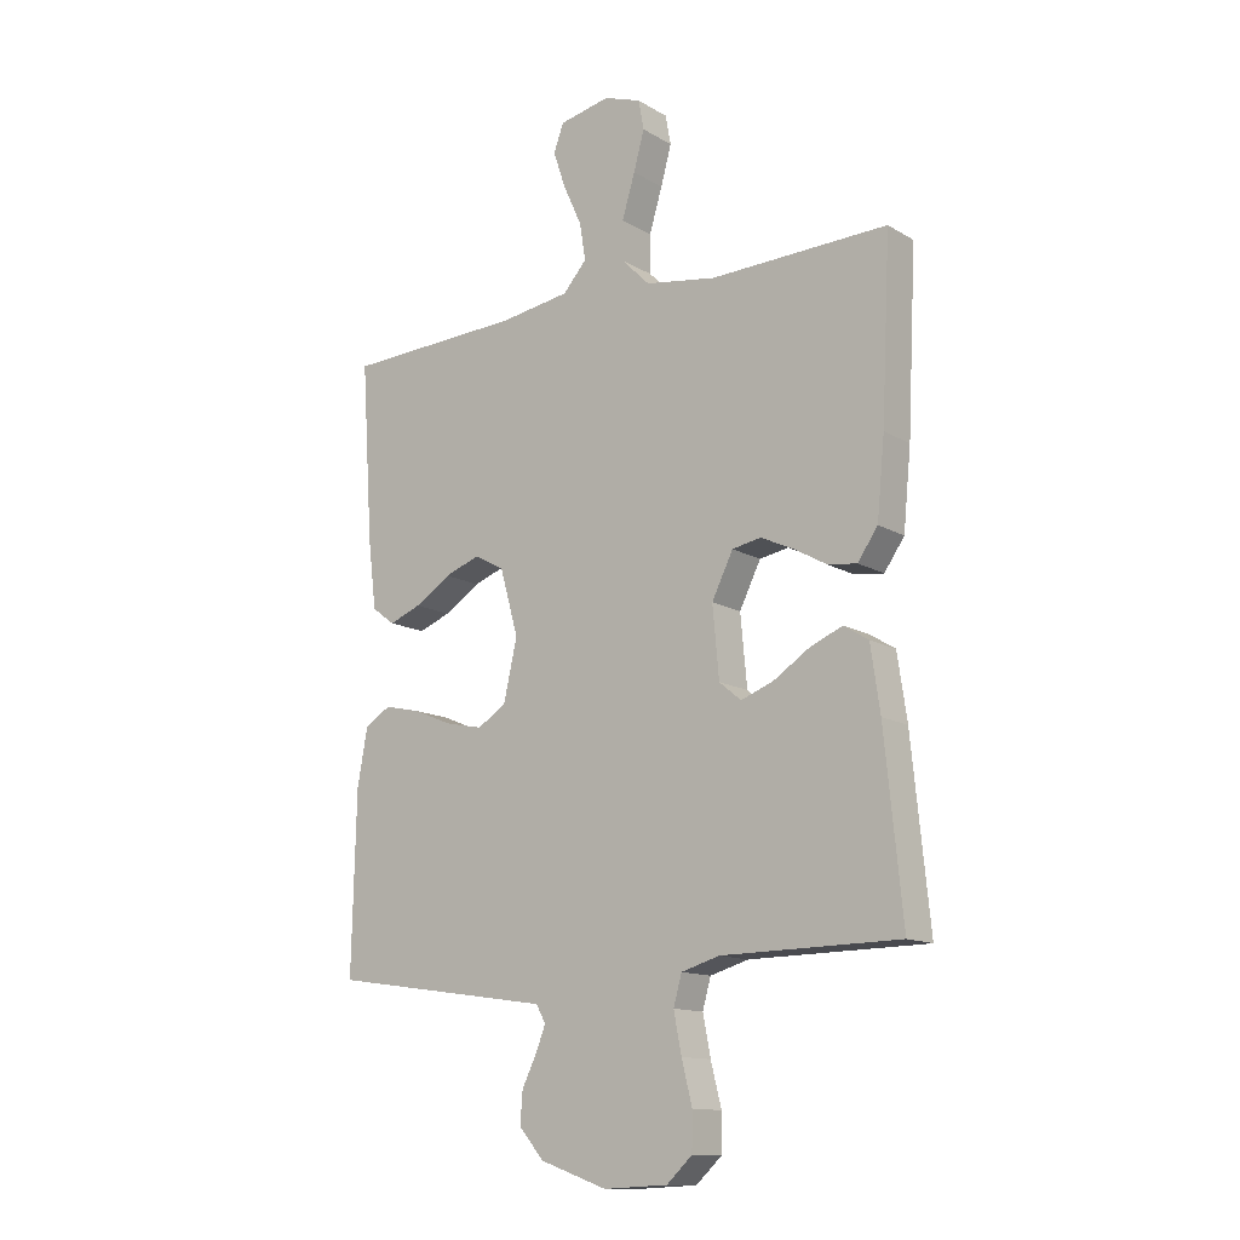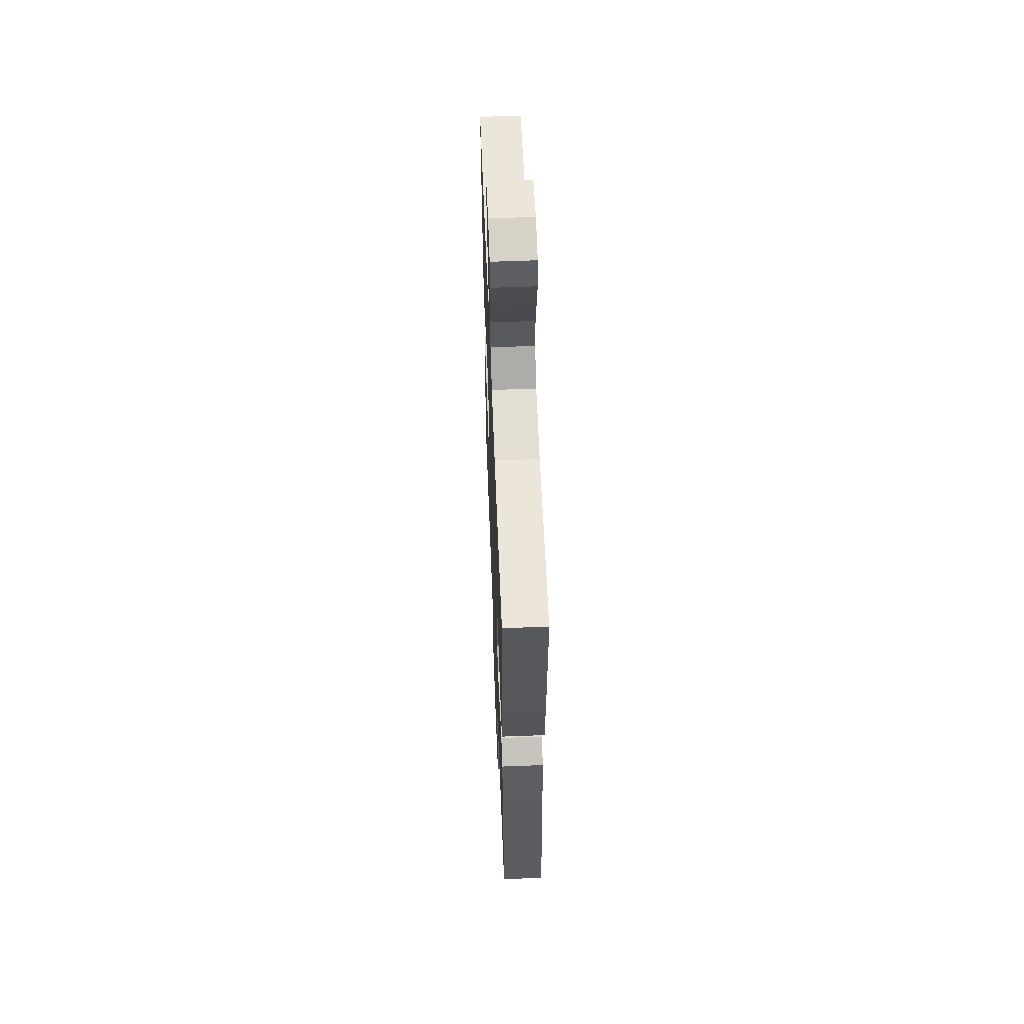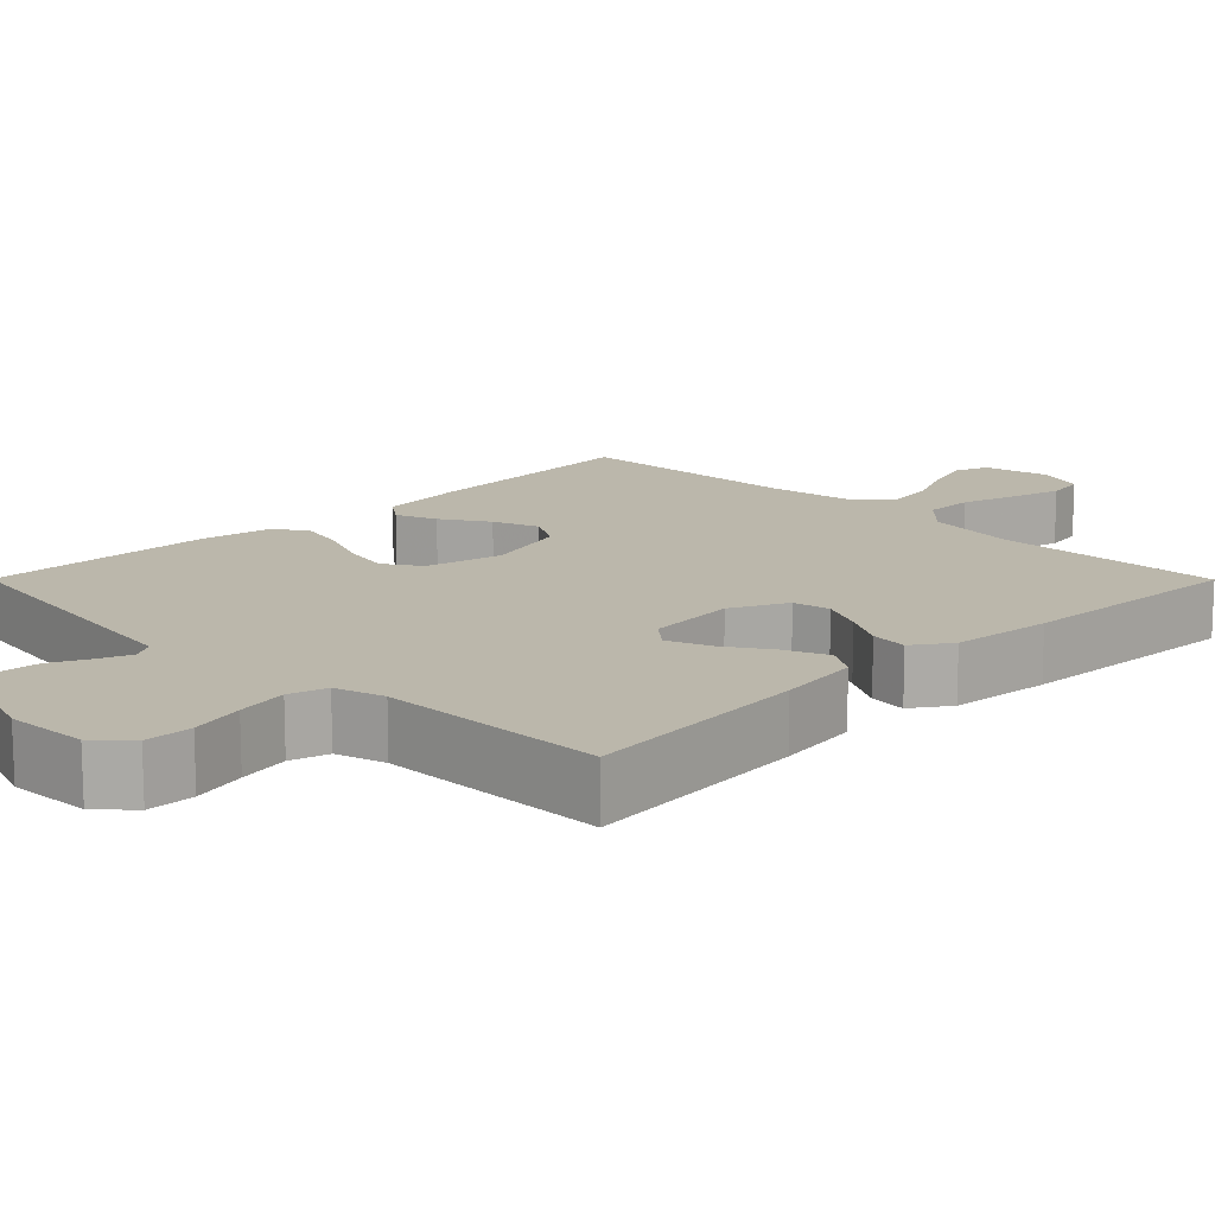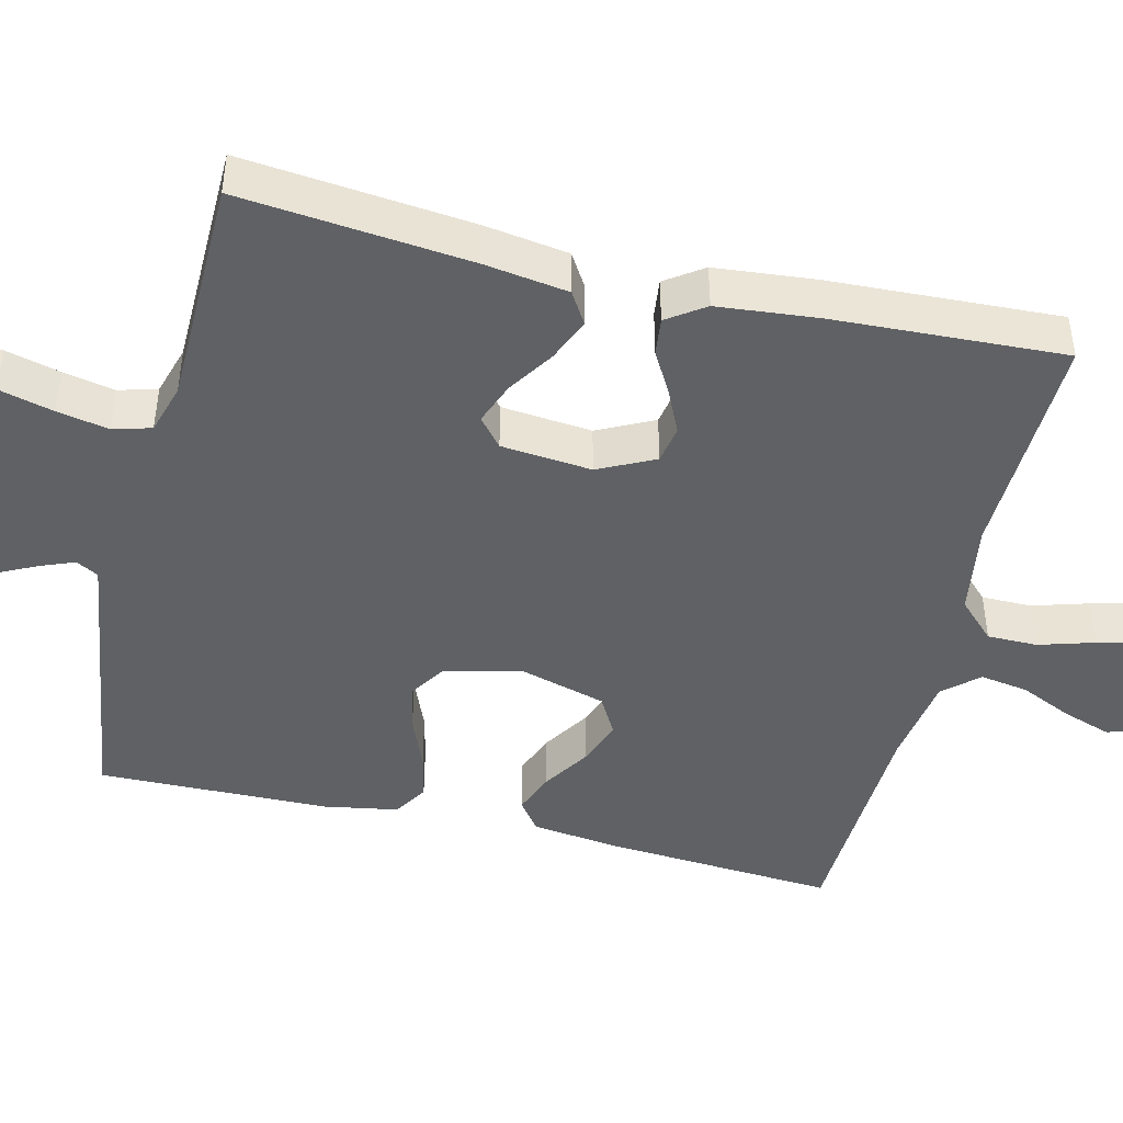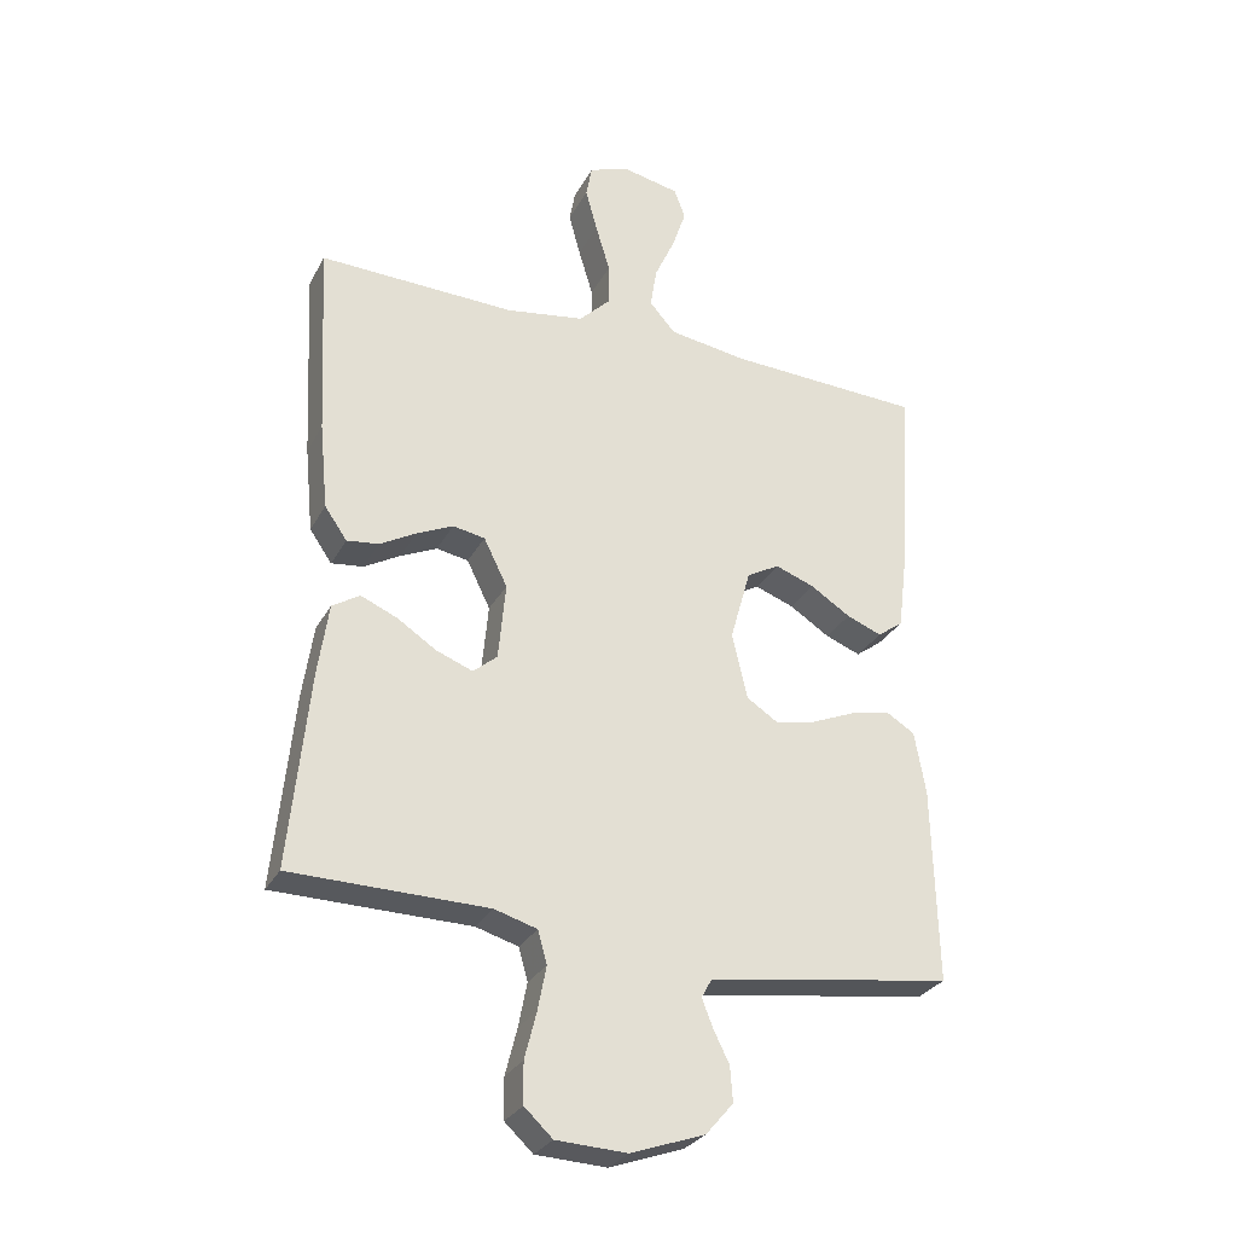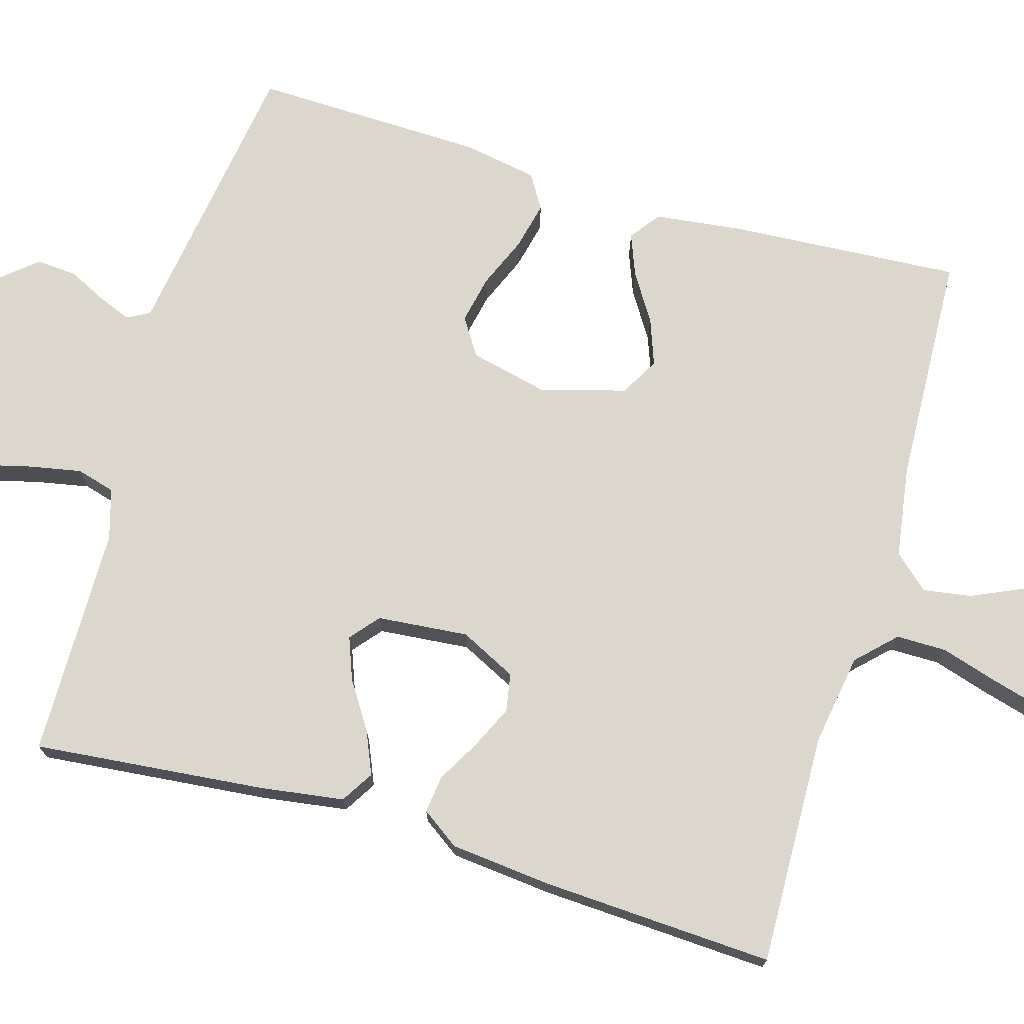
<metadata>
{"format":"obj","ext":"obj","renderer":"f3d","projection":"perspective","resolution":1024,"background":"white","views":[{"elev":-13.2,"azim":-142.6,"up":"+Z"},{"elev":58.6,"azim":-92.3,"up":"+Z"},{"elev":14.2,"azim":-134.9,"up":"+Y"},{"elev":-45.4,"azim":-103.7,"up":"+Y"},{"elev":-29.1,"azim":-23.7,"up":"+Z"},{"elev":73.0,"azim":-73.6,"up":"+Y"}]}
</metadata>
<code>
v -0.5 0.07 -0.5
v -0.47 0.07 -0.2
v -0.454 0.07 -0.091
v -0.412 0.07 -0.065
v -0.356 0.07 -0.089
v -0.296 0.07 -0.128
v -0.241 0.07 -0.149
v -0.204 0.07 -0.118
v -0.193 0.07 0
v -0.229 0.07 0.073
v -0.278 0.07 0.082
v -0.334 0.07 0.056
v -0.389 0.07 0.025
v -0.438 0.07 0.019
v -0.472 0.07 0.068
v -0.485 0.07 0.2
v -0.5 0.07 0.5
v -0.2 0.07 0.491
v -0.08 0.07 0.51
v -0.032 0.07 0.558
v -0.032 0.07 0.623
v -0.054 0.07 0.696
v -0.072 0.07 0.762
v -0.063 0.07 0.812
v 0 0.07 0.834
v 0.086 0.07 0.816
v 0.103 0.07 0.77
v 0.082 0.07 0.707
v 0.051 0.07 0.639
v 0.041 0.07 0.576
v 0.081 0.07 0.531
v 0.2 0.07 0.513
v 0.5 0.07 0.5
v 0.48 0.07 0.2
v 0.466 0.07 0.086
v 0.427 0.07 0.057
v 0.373 0.07 0.078
v 0.312 0.07 0.117
v 0.252 0.07 0.139
v 0.202 0.07 0.111
v 0.171 0.07 0
v 0.194 0.07 -0.101
v 0.242 0.07 -0.132
v 0.304 0.07 -0.119
v 0.371 0.07 -0.091
v 0.432 0.07 -0.077
v 0.476 0.07 -0.104
v 0.493 0.07 -0.2
v 0.5 0.07 -0.5
v 0.2 0.07 -0.544
v 0.126 0.07 -0.555
v 0.11 0.07 -0.584
v 0.127 0.07 -0.627
v 0.151 0.07 -0.676
v 0.155 0.07 -0.729
v 0.113 0.07 -0.778
v 0 0.07 -0.818
v -0.108 0.07 -0.813
v -0.151 0.07 -0.773
v -0.152 0.07 -0.711
v -0.134 0.07 -0.64
v -0.121 0.07 -0.573
v -0.135 0.07 -0.523
v -0.2 0.07 -0.504
v -0.5 0 -0.5
v -0.47 0 -0.2
v -0.454 0 -0.091
v -0.412 0 -0.065
v -0.356 0 -0.089
v -0.296 0 -0.128
v -0.241 0 -0.149
v -0.204 0 -0.118
v -0.193 0 0
v -0.229 0 0.073
v -0.278 0 0.082
v -0.334 0 0.056
v -0.389 0 0.025
v -0.438 0 0.019
v -0.472 0 0.068
v -0.485 0 0.2
v -0.5 0 0.5
v -0.2 0 0.491
v -0.08 0 0.51
v -0.032 0 0.558
v -0.032 0 0.623
v -0.054 0 0.696
v -0.072 0 0.762
v -0.063 0 0.812
v 0 0 0.834
v 0.086 0 0.816
v 0.103 0 0.77
v 0.082 0 0.707
v 0.051 0 0.639
v 0.041 0 0.576
v 0.081 0 0.531
v 0.2 0 0.513
v 0.5 0 0.5
v 0.48 0 0.2
v 0.466 0 0.086
v 0.427 0 0.057
v 0.373 0 0.078
v 0.312 0 0.117
v 0.252 0 0.139
v 0.202 0 0.111
v 0.171 0 0
v 0.194 0 -0.101
v 0.242 0 -0.132
v 0.304 0 -0.119
v 0.371 0 -0.091
v 0.432 0 -0.077
v 0.476 0 -0.104
v 0.493 0 -0.2
v 0.5 0 -0.5
v 0.2 0 -0.544
v 0.126 0 -0.555
v 0.11 0 -0.584
v 0.127 0 -0.627
v 0.151 0 -0.676
v 0.155 0 -0.729
v 0.113 0 -0.778
v 0 0 -0.818
v -0.108 0 -0.813
v -0.151 0 -0.773
v -0.152 0 -0.711
v -0.134 0 -0.64
v -0.121 0 -0.573
v -0.135 0 -0.523
v -0.2 0 -0.504
f 59 60 61
f 58 59 61
f 57 58 61
f 56 57 61
f 55 56 61
f 54 55 61
f 53 54 61
f 52 53 61 62
f 51 52 62 63
f 48 49 50
f 47 48 50
f 46 47 50
f 45 46 50
f 44 45 50
f 51 63 64
f 50 51 64
f 44 50 64
f 43 44 64
f 36 37 38
f 35 36 38
f 34 35 38
f 33 34 38
f 32 33 38
f 31 32 38 39
f 30 31 39 40
f 27 28 29
f 26 27 29
f 25 26 29
f 24 25 29
f 23 24 29
f 22 23 29
f 21 22 29
f 20 21 29 30
f 30 40 41
f 20 30 41
f 19 20 41
f 16 17 18
f 15 16 18
f 14 15 18
f 13 14 18
f 12 13 18
f 11 12 18 19
f 4 5 6
f 3 4 6
f 2 3 6
f 1 2 6
f 64 1 6
f 64 6 7
f 64 7 8
f 43 64 8
f 42 43 8
f 41 42 8 9
f 10 11 19 41
f 9 10 41
f 125 124 123
f 125 123 122
f 125 122 121
f 125 121 120
f 125 120 119
f 125 119 118
f 125 118 117
f 126 125 117 116
f 127 126 116 115
f 114 113 112
f 114 112 111
f 114 111 110
f 114 110 109
f 114 109 108
f 128 127 115
f 128 115 114
f 128 114 108
f 128 108 107
f 102 101 100
f 102 100 99
f 102 99 98
f 102 98 97
f 102 97 96
f 103 102 96 95
f 104 103 95 94
f 93 92 91
f 93 91 90
f 93 90 89
f 93 89 88
f 93 88 87
f 93 87 86
f 93 86 85
f 94 93 85 84
f 105 104 94
f 105 94 84
f 105 84 83
f 82 81 80
f 82 80 79
f 82 79 78
f 82 78 77
f 82 77 76
f 83 82 76 75
f 70 69 68
f 70 68 67
f 70 67 66
f 70 66 65
f 70 65 128
f 71 70 128
f 72 71 128
f 72 128 107
f 72 107 106
f 73 72 106 105
f 105 83 75 74
f 105 74 73
f 1 65 66 2
f 2 66 67 3
f 3 67 68 4
f 4 68 69 5
f 5 69 70 6
f 6 70 71 7
f 7 71 72 8
f 8 72 73 9
f 9 73 74 10
f 10 74 75 11
f 11 75 76 12
f 12 76 77 13
f 13 77 78 14
f 14 78 79 15
f 15 79 80 16
f 16 80 81 17
f 17 81 82 18
f 18 82 83 19
f 19 83 84 20
f 20 84 85 21
f 21 85 86 22
f 22 86 87 23
f 23 87 88 24
f 24 88 89 25
f 25 89 90 26
f 26 90 91 27
f 27 91 92 28
f 28 92 93 29
f 29 93 94 30
f 30 94 95 31
f 31 95 96 32
f 32 96 97 33
f 33 97 98 34
f 34 98 99 35
f 35 99 100 36
f 36 100 101 37
f 37 101 102 38
f 38 102 103 39
f 39 103 104 40
f 40 104 105 41
f 41 105 106 42
f 42 106 107 43
f 43 107 108 44
f 44 108 109 45
f 45 109 110 46
f 46 110 111 47
f 47 111 112 48
f 48 112 113 49
f 49 113 114 50
f 50 114 115 51
f 51 115 116 52
f 52 116 117 53
f 53 117 118 54
f 54 118 119 55
f 55 119 120 56
f 56 120 121 57
f 57 121 122 58
f 58 122 123 59
f 59 123 124 60
f 60 124 125 61
f 61 125 126 62
f 62 126 127 63
f 63 127 128 64
f 64 128 65 1

</code>
